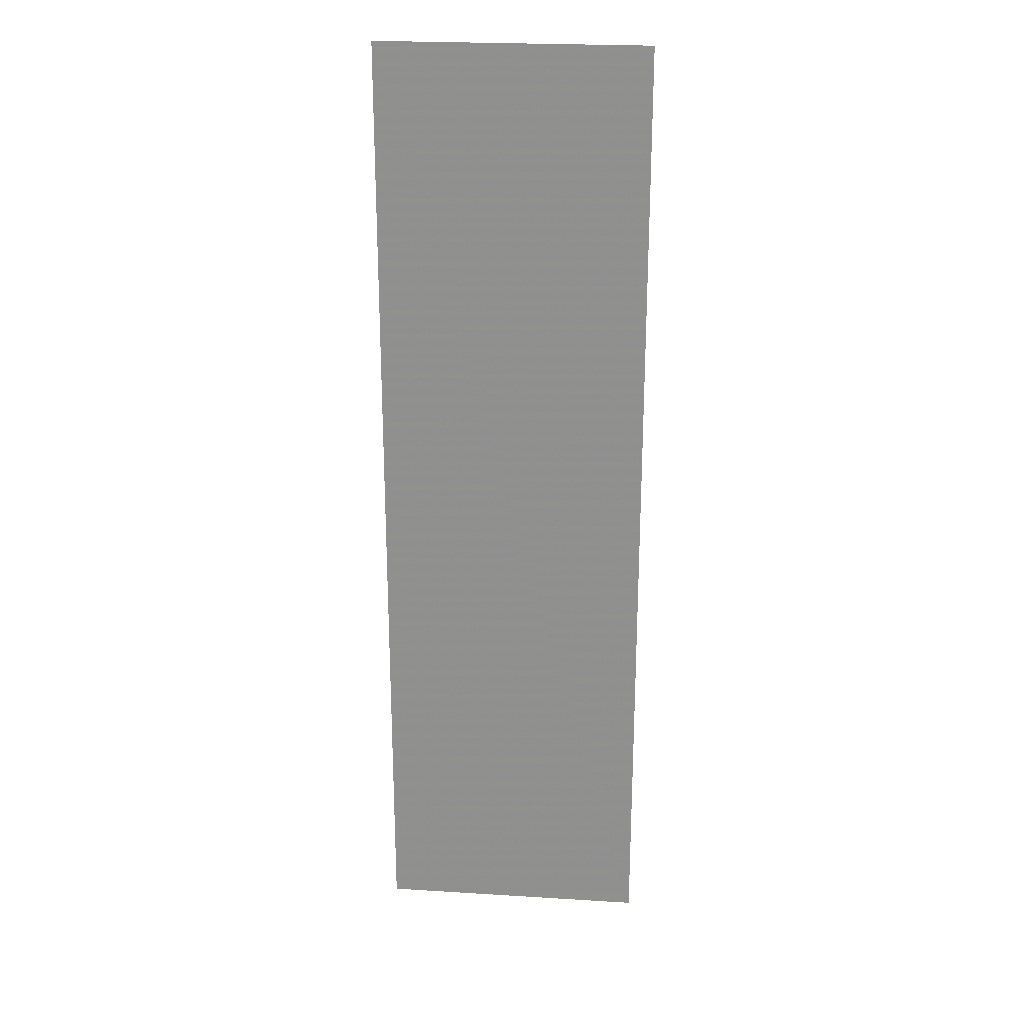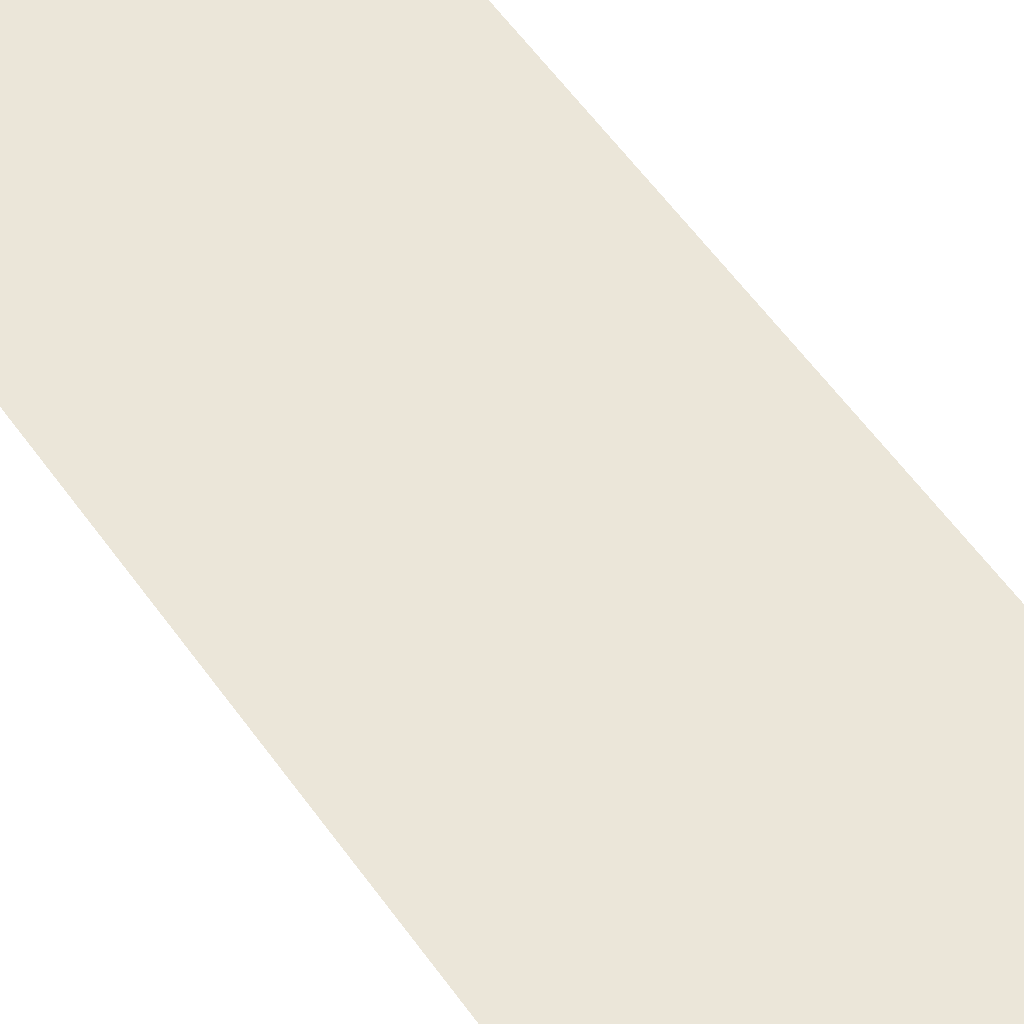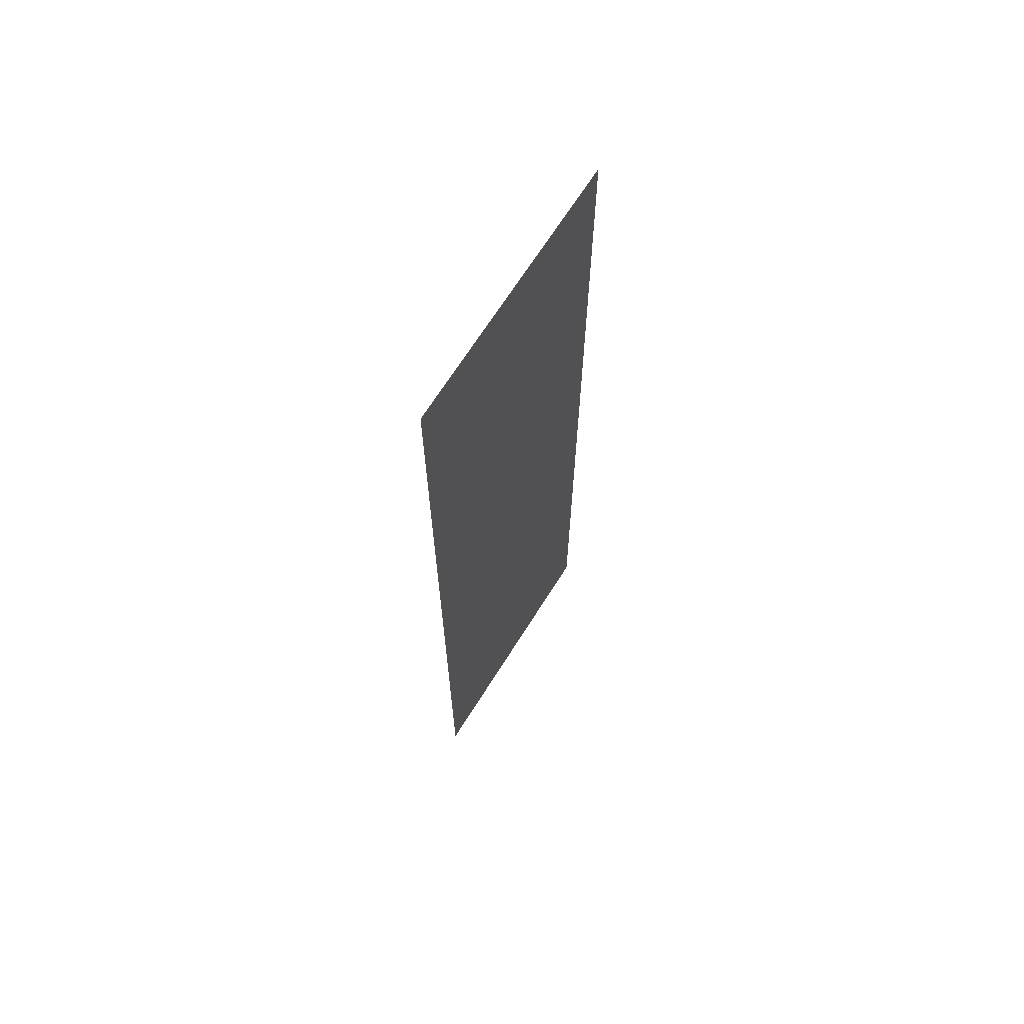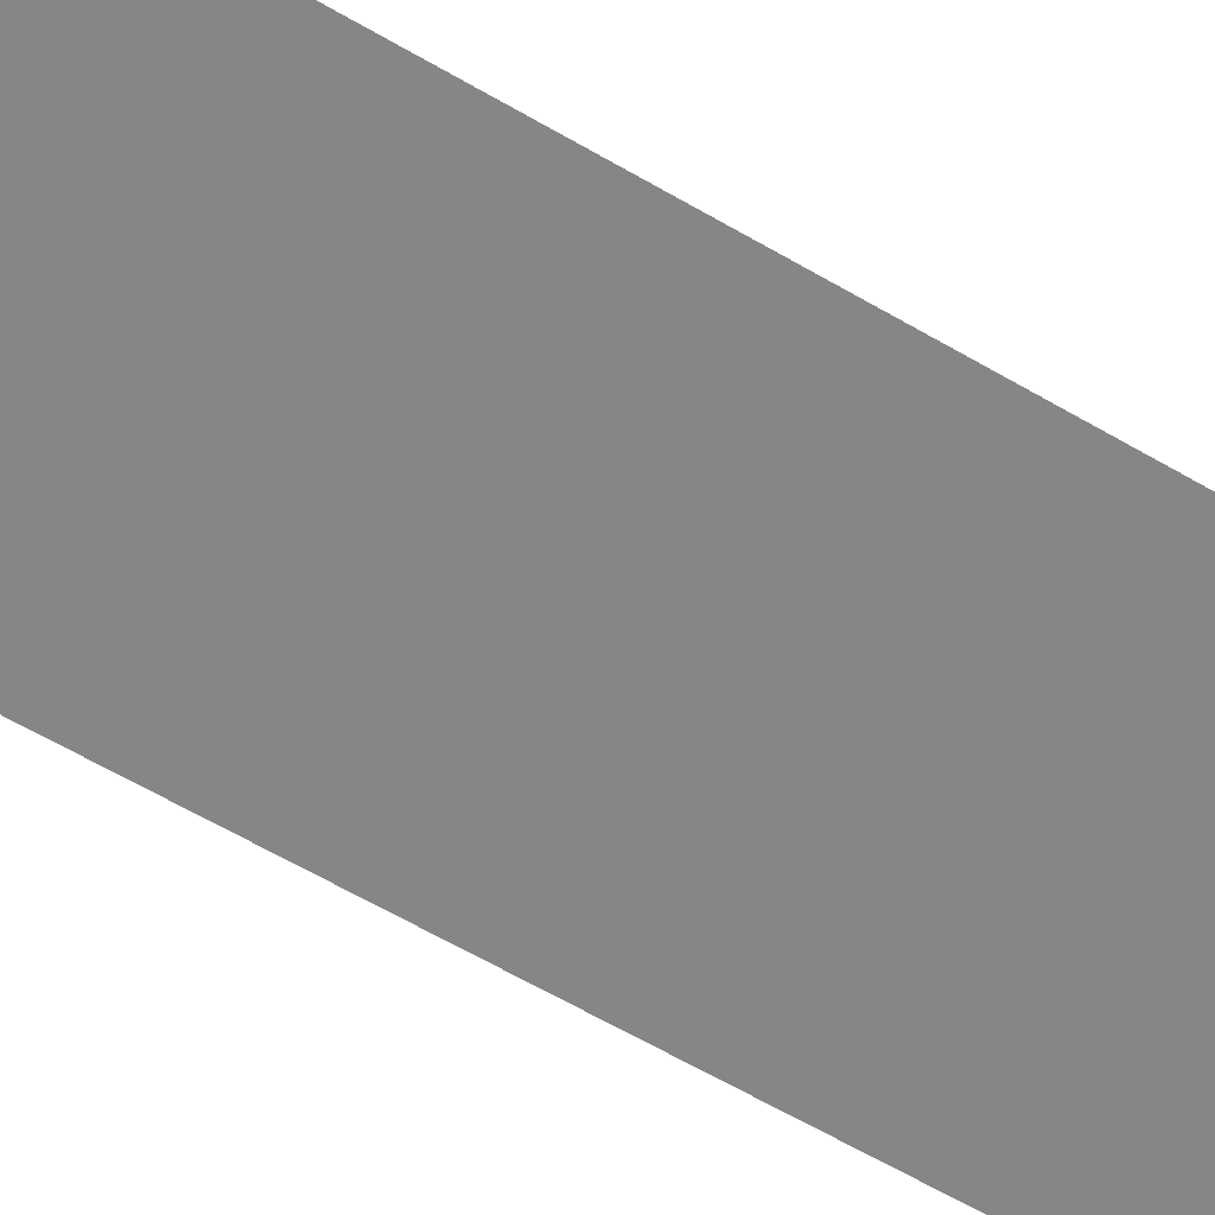
<metadata>
{"format":"obj","ext":"obj","renderer":"f3d","projection":"perspective","resolution":1024,"background":"white","views":[{"elev":23.6,"azim":-174.1,"up":"+Y"},{"elev":56.8,"azim":145.2,"up":"+Z"},{"elev":68.3,"azim":122.2,"up":"+Y"},{"elev":-62.0,"azim":-120.8,"up":"+Z"}]}
</metadata>
<code>
o obj4_translated
v 726.8 0 930
v 969 0 930
v 969 870 930
v 726.8 870 930
g zone0
f 1 2 3
f 1 3 4

</code>
